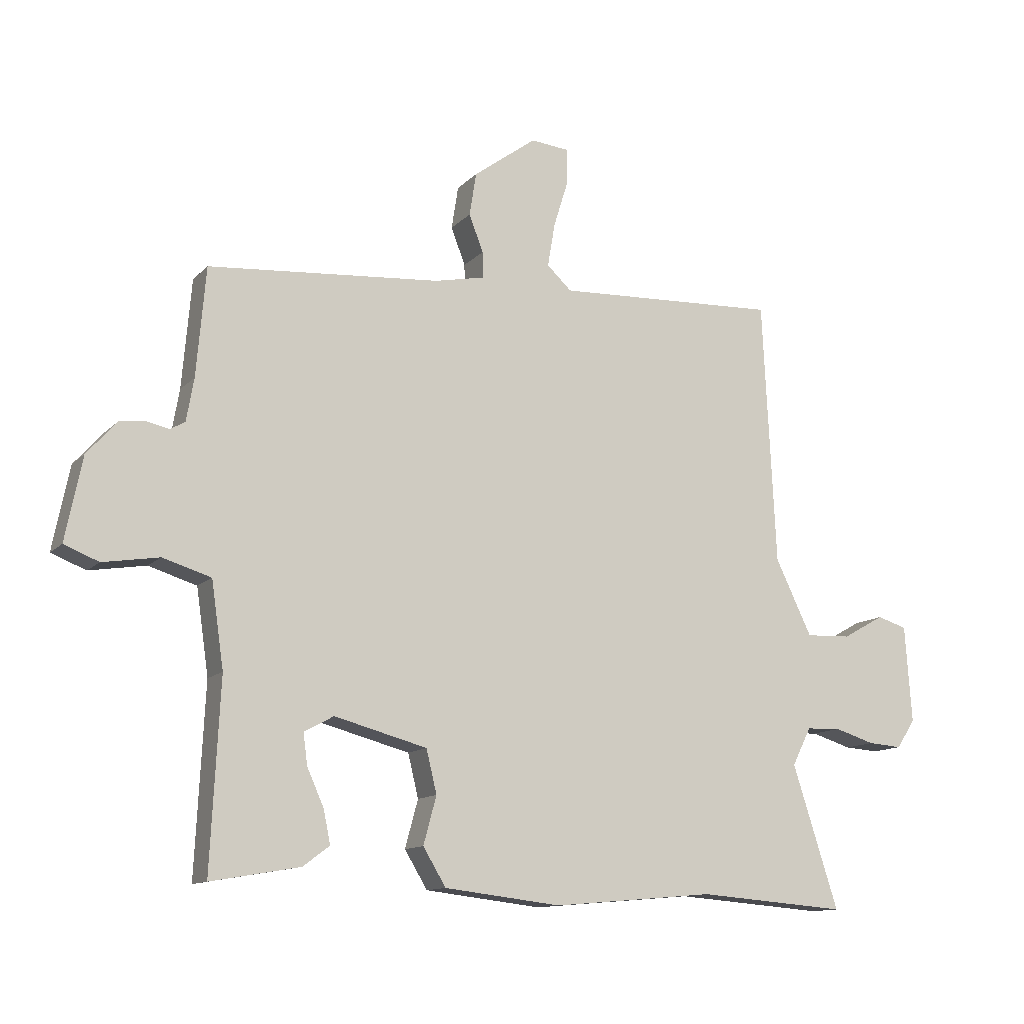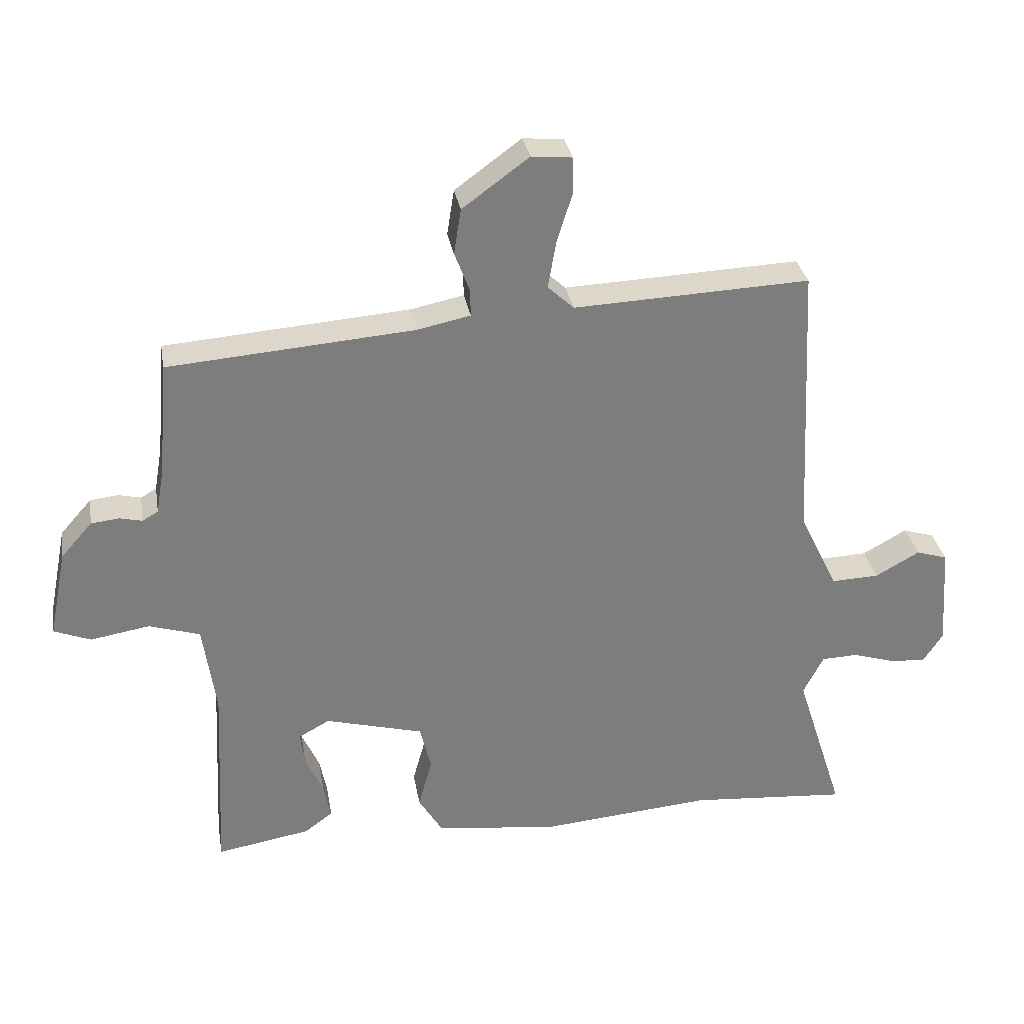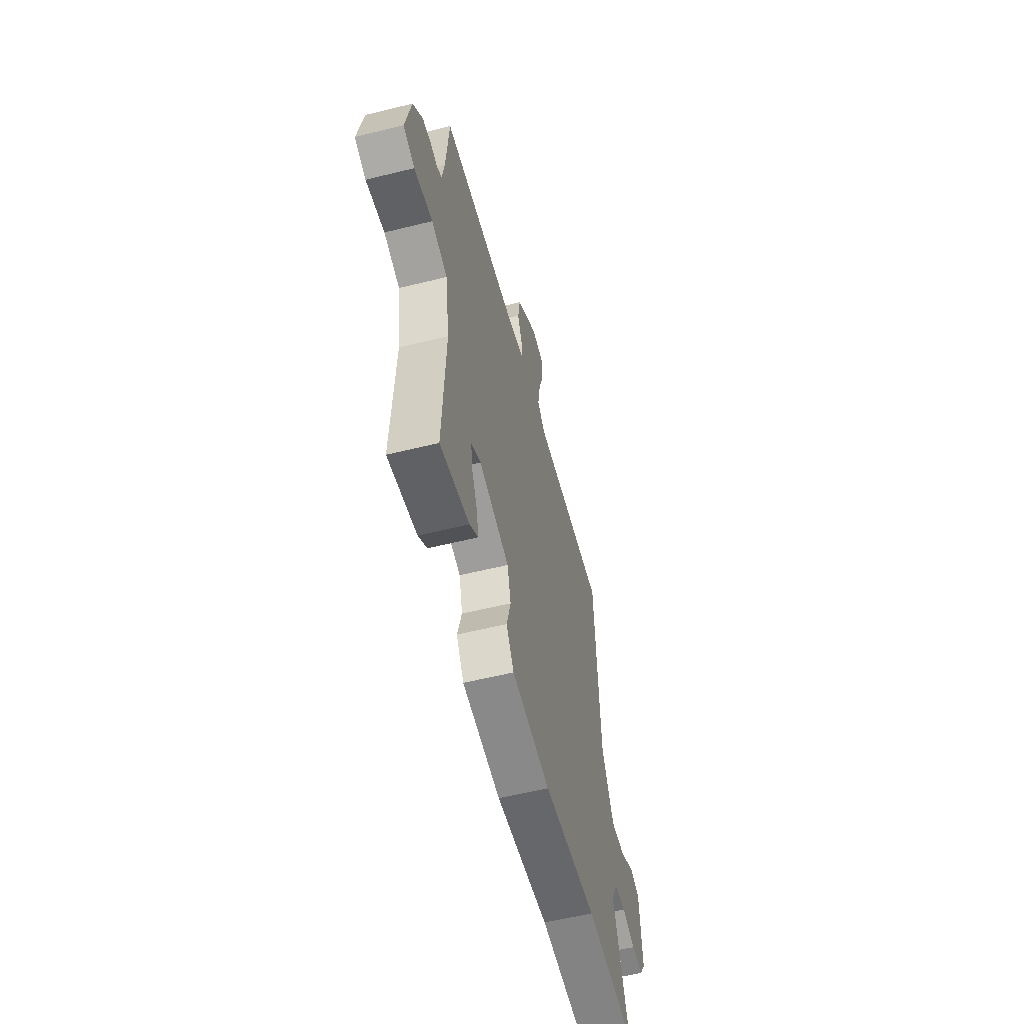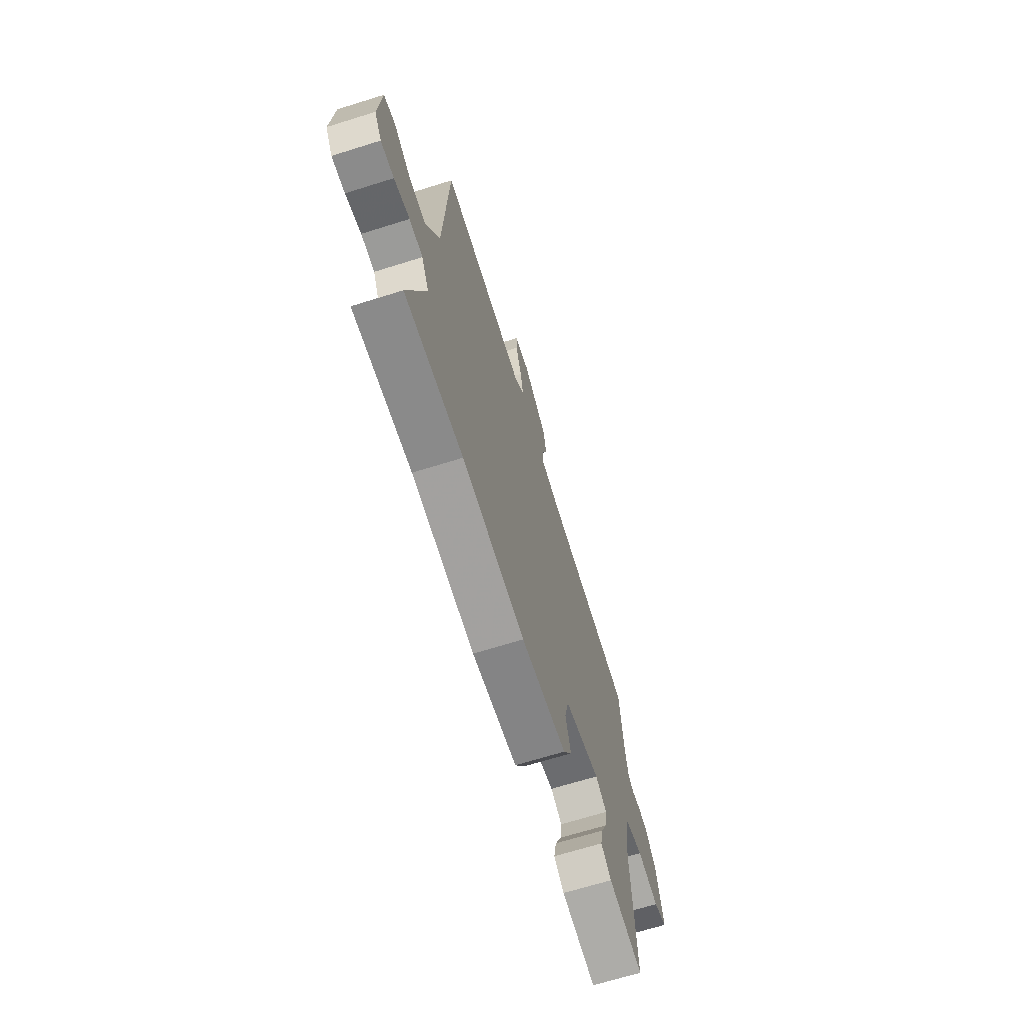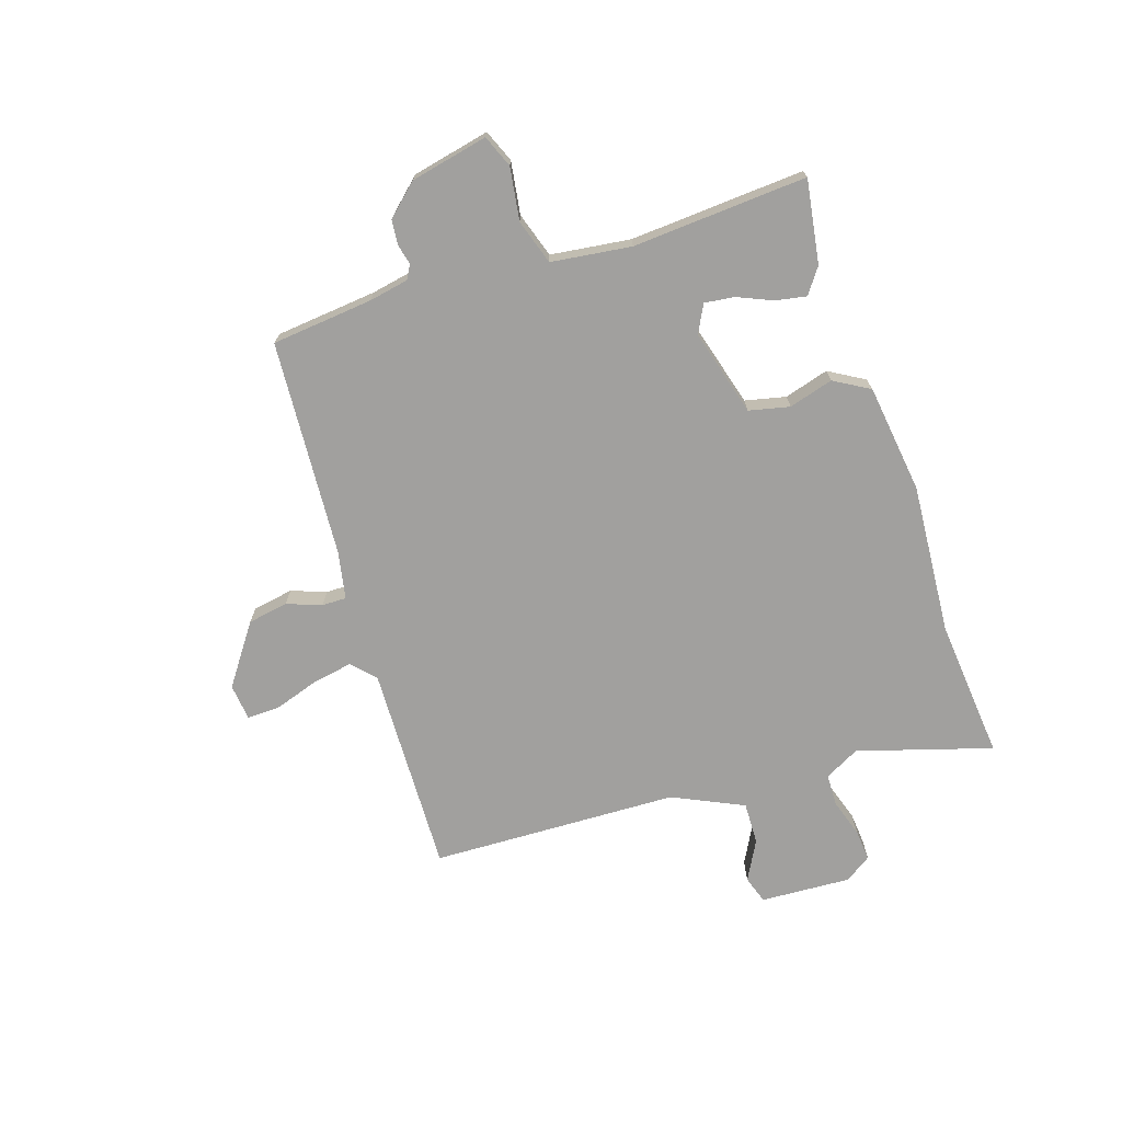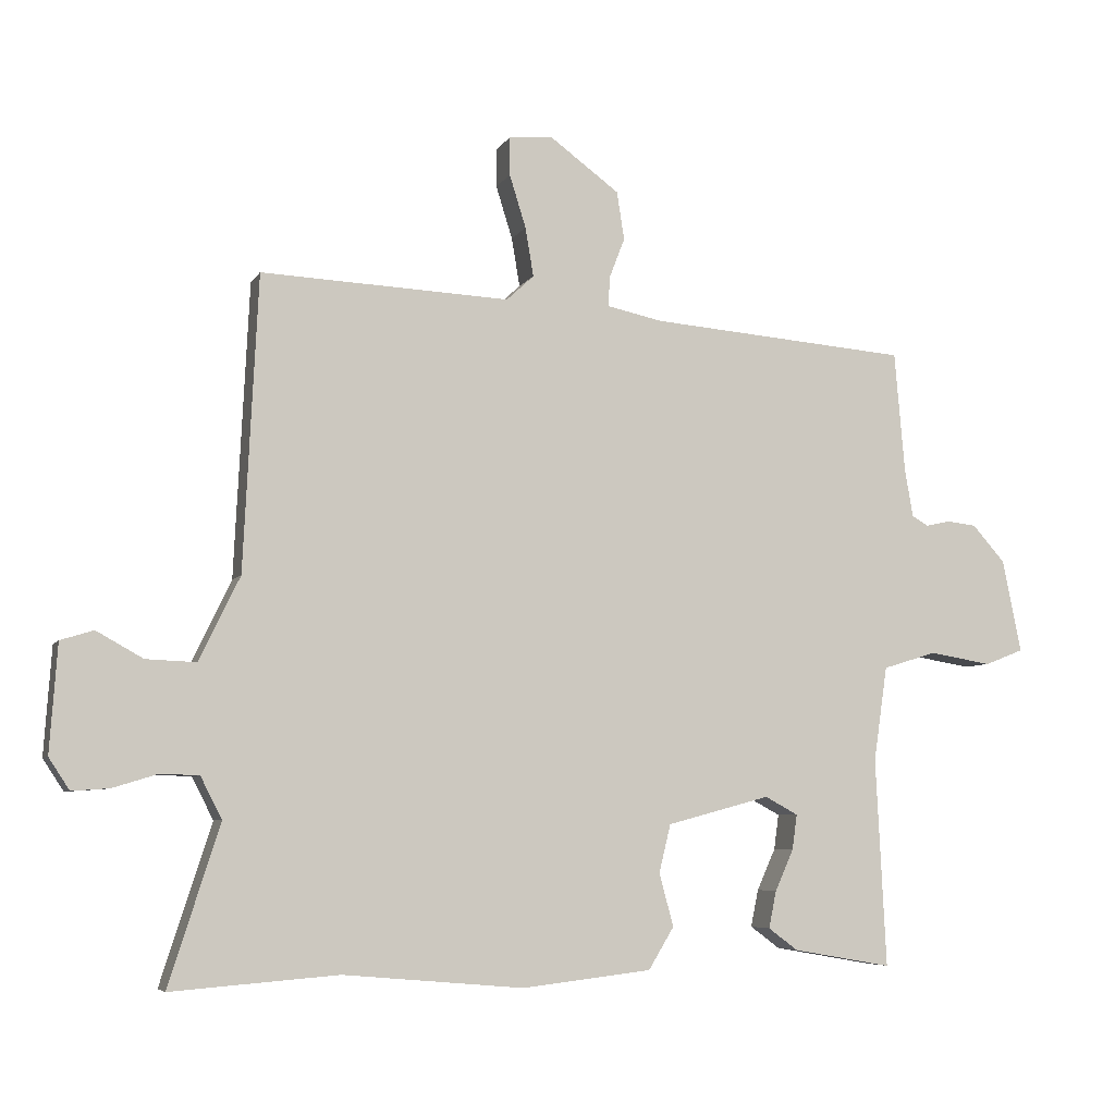
<metadata>
{"format":"obj","ext":"obj","renderer":"f3d","projection":"perspective","resolution":1024,"background":"white","views":[{"elev":-12.3,"azim":154.3,"up":"+Z"},{"elev":31.2,"azim":170.4,"up":"+Z"},{"elev":-56.8,"azim":104.5,"up":"+Z"},{"elev":-67.7,"azim":-72.6,"up":"+Z"},{"elev":-71.8,"azim":109.0,"up":"+Y"},{"elev":-6.1,"azim":-17.6,"up":"+Z"}]}
</metadata>
<code>
v 0.521 0.07 0.429
v 0.536 0.07 0.253
v 0.548 0.07 0.184
v 0.572 0.07 0.17
v 0.607 0.07 0.178
v 0.65 0.07 0.173
v 0.698 0.07 0.119
v 0.725 0.07 -0.016
v 0.669 0.07 -0.038
v 0.578 0.07 -0.023
v 0.5 0.07 -0.047
v 0.48 0.07 -0.185
v 0.495 0.07 -0.488
v 0.351 0.07 -0.463
v 0.308 0.07 -0.431
v 0.319 0.07 -0.377
v 0.346 0.07 -0.317
v 0.353 0.07 -0.266
v 0.305 0.07 -0.24
v 0.155 0.07 -0.28
v 0.138 0.07 -0.35
v 0.159 0.07 -0.427
v 0.122 0.07 -0.488
v -0.067 0.07 -0.51
v -0.329 0.07 -0.487
v -0.572 0.07 -0.506
v -0.498 0.07 -0.275
v -0.529 0.07 -0.214
v -0.585 0.07 -0.212
v -0.65 0.07 -0.232
v -0.705 0.07 -0.236
v -0.735 0.07 -0.19
v -0.724 0.07 -0.033
v -0.676 0.07 -0.018
v -0.608 0.07 -0.056
v -0.535 0.07 -0.059
v -0.476 0.07 0.063
v -0.455 0.07 0.492
v -0.093 0.07 0.476
v -0.053 0.07 0.513
v -0.065 0.07 0.584
v -0.089 0.07 0.661
v -0.089 0.07 0.717
v -0.026 0.07 0.723
v 0.076 0.07 0.648
v 0.087 0.07 0.578
v 0.064 0.07 0.518
v 0.063 0.07 0.476
v 0.144 0.07 0.459
v 0.521 0 0.429
v 0.536 0 0.253
v 0.548 0 0.184
v 0.572 0 0.17
v 0.607 0 0.178
v 0.65 0 0.173
v 0.698 0 0.119
v 0.725 0 -0.016
v 0.669 0 -0.038
v 0.578 0 -0.023
v 0.5 0 -0.047
v 0.48 0 -0.185
v 0.495 0 -0.488
v 0.351 0 -0.463
v 0.308 0 -0.431
v 0.319 0 -0.377
v 0.346 0 -0.317
v 0.353 0 -0.266
v 0.305 0 -0.24
v 0.155 0 -0.28
v 0.138 0 -0.35
v 0.159 0 -0.427
v 0.122 0 -0.488
v -0.067 0 -0.51
v -0.329 0 -0.487
v -0.572 0 -0.506
v -0.498 0 -0.275
v -0.529 0 -0.214
v -0.585 0 -0.212
v -0.65 0 -0.232
v -0.705 0 -0.236
v -0.735 0 -0.19
v -0.724 0 -0.033
v -0.676 0 -0.018
v -0.608 0 -0.056
v -0.535 0 -0.059
v -0.476 0 0.063
v -0.455 0 0.492
v -0.093 0 0.476
v -0.053 0 0.513
v -0.065 0 0.584
v -0.089 0 0.661
v -0.089 0 0.717
v -0.026 0 0.723
v 0.076 0 0.648
v 0.087 0 0.578
v 0.064 0 0.518
v 0.063 0 0.476
v 0.144 0 0.459
f 45 46 47
f 44 45 47
f 43 44 47
f 42 43 47
f 41 42 47
f 40 41 47 48
f 39 40 48
f 37 38 39
f 39 48 49
f 37 39 49
f 36 37 49
f 33 34 35
f 32 33 35
f 31 32 35
f 30 31 35
f 29 30 35
f 28 29 35 36
f 49 1 2
f 36 49 2
f 28 36 2
f 27 28 2
f 23 24 25
f 22 23 25
f 21 22 25
f 25 26 27
f 21 25 27
f 20 21 27
f 15 16 17
f 14 15 17
f 13 14 17
f 12 13 17
f 11 12 17 18
f 8 9 10
f 7 8 10
f 6 7 10
f 5 6 10
f 4 5 10
f 3 4 10 11
f 2 3 11
f 27 2 11
f 20 27 11
f 19 20 11
f 11 18 19
f 96 95 94
f 96 94 93
f 96 93 92
f 96 92 91
f 96 91 90
f 97 96 90 89
f 97 89 88
f 88 87 86
f 98 97 88
f 98 88 86
f 98 86 85
f 84 83 82
f 84 82 81
f 84 81 80
f 84 80 79
f 84 79 78
f 85 84 78 77
f 51 50 98
f 51 98 85
f 51 85 77
f 51 77 76
f 74 73 72
f 74 72 71
f 74 71 70
f 76 75 74
f 76 74 70
f 76 70 69
f 66 65 64
f 66 64 63
f 66 63 62
f 66 62 61
f 67 66 61 60
f 59 58 57
f 59 57 56
f 59 56 55
f 59 55 54
f 59 54 53
f 60 59 53 52
f 60 52 51
f 60 51 76
f 60 76 69
f 60 69 68
f 68 67 60
f 1 50 51 2
f 2 51 52 3
f 3 52 53 4
f 4 53 54 5
f 5 54 55 6
f 6 55 56 7
f 7 56 57 8
f 8 57 58 9
f 9 58 59 10
f 10 59 60 11
f 11 60 61 12
f 12 61 62 13
f 13 62 63 14
f 14 63 64 15
f 15 64 65 16
f 16 65 66 17
f 17 66 67 18
f 18 67 68 19
f 19 68 69 20
f 20 69 70 21
f 21 70 71 22
f 22 71 72 23
f 23 72 73 24
f 24 73 74 25
f 25 74 75 26
f 26 75 76 27
f 27 76 77 28
f 28 77 78 29
f 29 78 79 30
f 30 79 80 31
f 31 80 81 32
f 32 81 82 33
f 33 82 83 34
f 34 83 84 35
f 35 84 85 36
f 36 85 86 37
f 37 86 87 38
f 38 87 88 39
f 39 88 89 40
f 40 89 90 41
f 41 90 91 42
f 42 91 92 43
f 43 92 93 44
f 44 93 94 45
f 45 94 95 46
f 46 95 96 47
f 47 96 97 48
f 48 97 98 49
f 49 98 50 1

</code>
